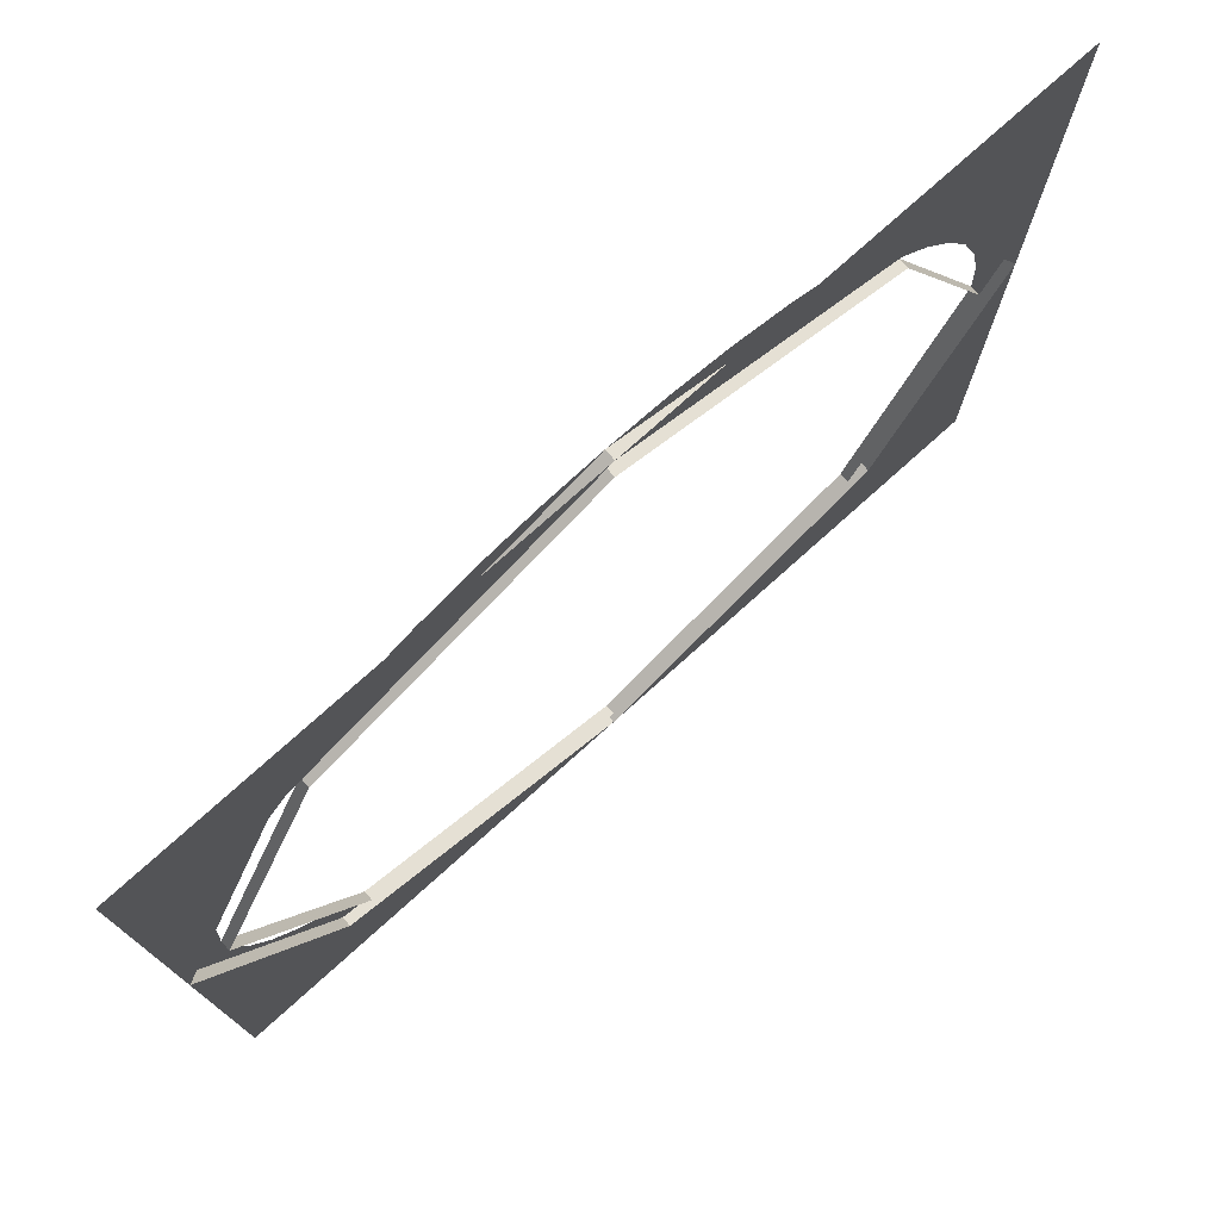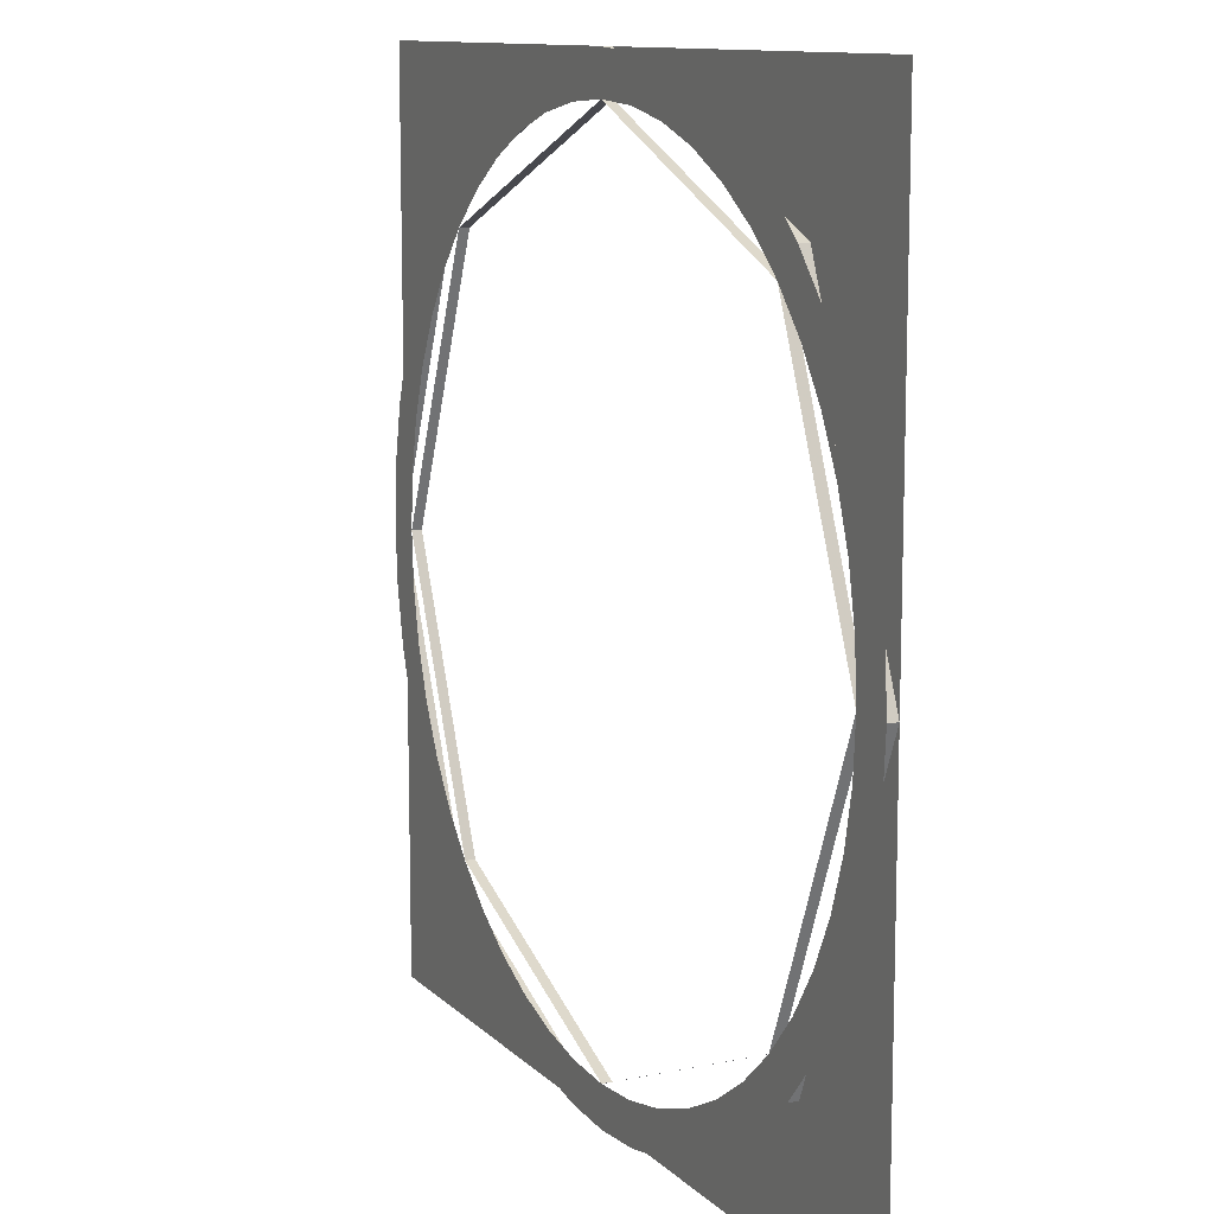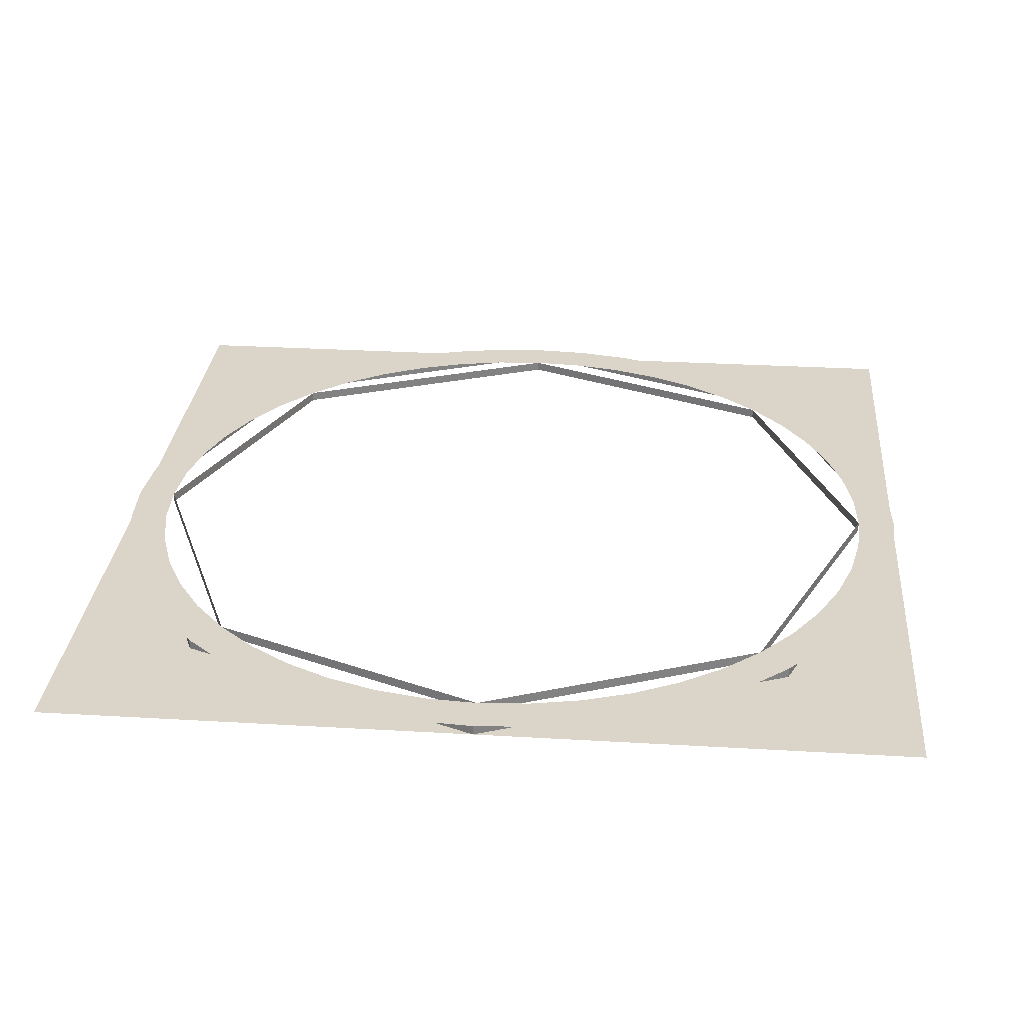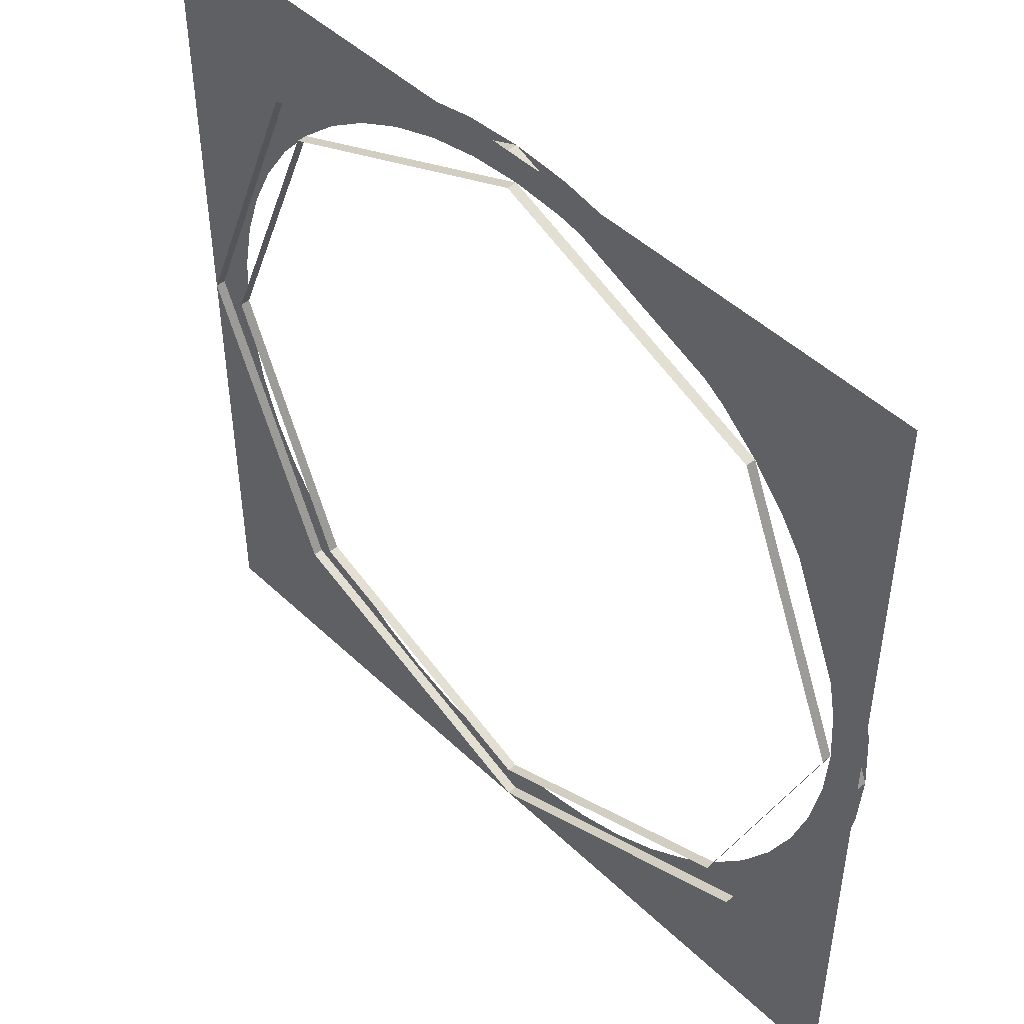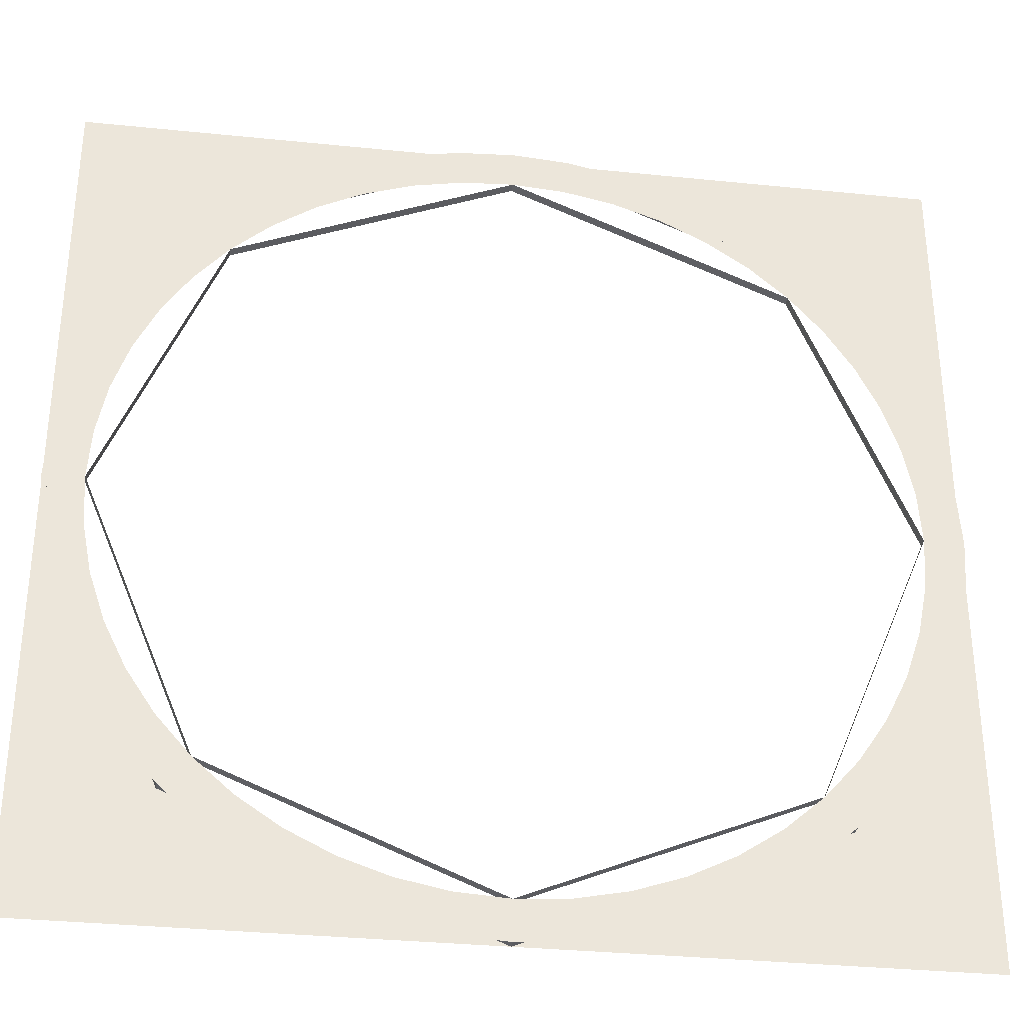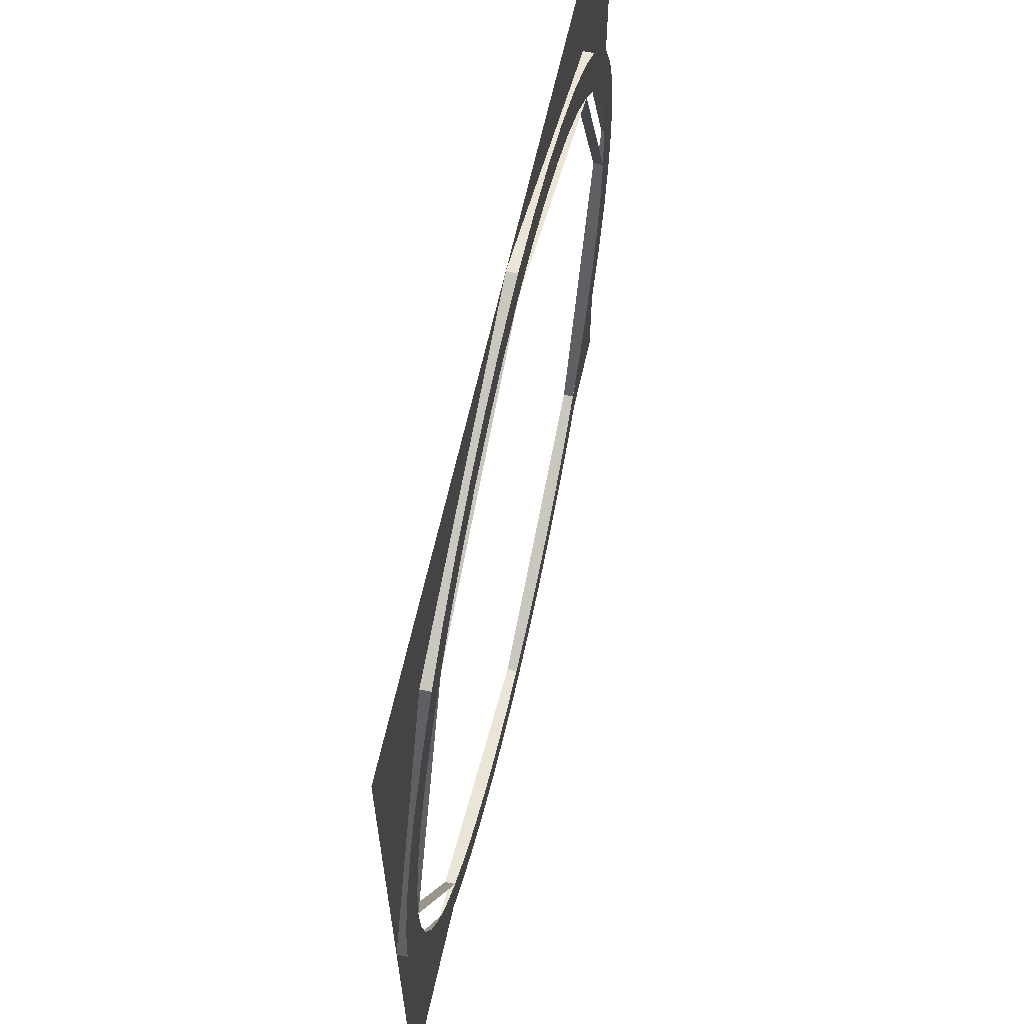
<metadata>
{"format":"obj","ext":"obj","renderer":"f3d","projection":"perspective","resolution":1024,"background":"white","views":[{"elev":76.7,"azim":-41.9,"up":"+Z"},{"elev":11.3,"azim":-115.8,"up":"+Z"},{"elev":29.2,"azim":5.0,"up":"+Y"},{"elev":47.3,"azim":46.9,"up":"+Z"},{"elev":-33.2,"azim":172.0,"up":"+Z"},{"elev":64.5,"azim":102.6,"up":"+Z"}]}
</metadata>
<code>
v 2.2 0.05 0
v 2.181 0.05 0.2871
v 1.983 0.05 0.261
v 2 0.05 0
v 2.181 0.05 0.2871
v 2.125 0.05 0.5694
v 1.932 0.05 0.5176
v 1.983 0.05 0.261
v 2.125 0.05 0.5694
v 2.033 0.05 0.8419
v 1.848 0.05 0.7654
v 1.932 0.05 0.5176
v 2.033 0.05 0.8419
v 1.905 0.05 1.1
v 1.732 0.05 1
v 1.848 0.05 0.7654
v 1.905 0.05 1.1
v 1.745 0.05 1.339
v 1.587 0.05 1.218
v 1.732 0.05 1
v 1.745 0.05 1.339
v 1.556 0.05 1.556
v 1.414 0.05 1.414
v 1.587 0.05 1.218
v 1.556 0.05 1.556
v 1.339 0.05 1.745
v 1.218 0.05 1.587
v 1.414 0.05 1.414
v 1.339 0.05 1.745
v 1.1 0.05 1.905
v 1 0.05 1.732
v 1.218 0.05 1.587
v 1.1 0.05 1.905
v 0.8419 0.05 2.033
v 0.7654 0.05 1.848
v 1 0.05 1.732
v 0.8419 0.05 2.033
v 0.5694 0.05 2.125
v 0.5176 0.05 1.932
v 0.7654 0.05 1.848
v 0.5694 0.05 2.125
v 0.2871 0.05 2.181
v 0.261 0.05 1.983
v 0.5176 0.05 1.932
v 0.2871 0.05 2.181
v 0 0.05 2.2
v 0 0.05 2
v 0.261 0.05 1.983
v -2.2 0.05 0
v -2.181 0.05 -0.2871
v -1.983 0.05 -0.261
v -2 0.05 0
v -2.181 0.05 -0.2871
v -2.125 0.05 -0.5694
v -1.932 0.05 -0.5176
v -1.983 0.05 -0.261
v -2.125 0.05 -0.5694
v -2.033 0.05 -0.8419
v -1.848 0.05 -0.7654
v -1.932 0.05 -0.5176
v -2.033 0.05 -0.8419
v -1.905 0.05 -1.1
v -1.732 0.05 -1
v -1.848 0.05 -0.7654
v -1.905 0.05 -1.1
v -1.745 0.05 -1.339
v -1.587 0.05 -1.218
v -1.732 0.05 -1
v -1.745 0.05 -1.339
v -1.556 0.05 -1.556
v -1.414 0.05 -1.414
v -1.587 0.05 -1.218
v -1.556 0.05 -1.556
v -1.339 0.05 -1.745
v -1.218 0.05 -1.587
v -1.414 0.05 -1.414
v -1.339 0.05 -1.745
v -1.1 0.05 -1.905
v -1 0.05 -1.732
v -1.218 0.05 -1.587
v -1.1 0.05 -1.905
v -0.8419 0.05 -2.033
v -0.7654 0.05 -1.848
v -1 0.05 -1.732
v -0.8419 0.05 -2.033
v -0.5694 0.05 -2.125
v -0.5176 0.05 -1.932
v -0.7654 0.05 -1.848
v -0.5694 0.05 -2.125
v -0.2871 0.05 -2.181
v -0.261 0.05 -1.983
v -0.5176 0.05 -1.932
v -0.2871 0.05 -2.181
v 0 0.05 -2.2
v 0 0.05 -2
v -0.261 0.05 -1.983
v 0 0.05 -2.2
v 0.2871 0.05 -2.181
v 0.261 0.05 -1.983
v 0 0.05 -2
v 0.2871 0.05 -2.181
v 0.5694 0.05 -2.125
v 0.5176 0.05 -1.932
v 0.261 0.05 -1.983
v 0.5694 0.05 -2.125
v 0.8419 0.05 -2.033
v 0.7654 0.05 -1.848
v 0.5176 0.05 -1.932
v 0.8419 0.05 -2.033
v 1.1 0.05 -1.905
v 1 0.05 -1.732
v 0.7654 0.05 -1.848
v 1.1 0.05 -1.905
v 1.339 0.05 -1.745
v 1.218 0.05 -1.587
v 1 0.05 -1.732
v 1.339 0.05 -1.745
v 1.556 0.05 -1.556
v 1.414 0.05 -1.414
v 1.218 0.05 -1.587
v 1.556 0.05 -1.556
v 1.745 0.05 -1.339
v 1.587 0.05 -1.218
v 1.414 0.05 -1.414
v 1.745 0.05 -1.339
v 1.905 0.05 -1.1
v 1.732 0.05 -1
v 1.587 0.05 -1.218
v 1.905 0.05 -1.1
v 2.033 0.05 -0.8419
v 1.848 0.05 -0.7654
v 1.732 0.05 -1
v 2.033 0.05 -0.8419
v 2.125 0.05 -0.5694
v 1.932 0.05 -0.5176
v 1.848 0.05 -0.7654
v 2.125 0.05 -0.5694
v 2.181 0.05 -0.2871
v 1.983 0.05 -0.261
v 1.932 0.05 -0.5176
v 2.181 0.05 -0.2871
v 2.2 0.05 0
v 2 0.05 0
v 1.983 0.05 -0.261
v 0 0.05 2.2
v -0.2871 0.05 2.181
v -0.261 0.05 1.983
v 0 0.05 2
v -0.2871 0.05 2.181
v -0.5694 0.05 2.125
v -0.5176 0.05 1.932
v -0.261 0.05 1.983
v -0.5694 0.05 2.125
v -0.8419 0.05 2.033
v -0.7654 0.05 1.848
v -0.5176 0.05 1.932
v -0.8419 0.05 2.033
v -1.1 0.05 1.905
v -1 0.05 1.732
v -0.7654 0.05 1.848
v -1.1 0.05 1.905
v -1.339 0.05 1.745
v -1.218 0.05 1.587
v -1 0.05 1.732
v -1.339 0.05 1.745
v -1.556 0.05 1.556
v -1.414 0.05 1.414
v -1.218 0.05 1.587
v -1.556 0.05 1.556
v -1.745 0.05 1.339
v -1.587 0.05 1.218
v -1.414 0.05 1.414
v -1.745 0.05 1.339
v -1.905 0.05 1.1
v -1.732 0.05 1
v -1.587 0.05 1.218
v -1.905 0.05 1.1
v -2.033 0.05 0.8419
v -1.848 0.05 0.7654
v -1.732 0.05 1
v -2.033 0.05 0.8419
v -2.125 0.05 0.5694
v -1.932 0.05 0.5176
v -1.848 0.05 0.7654
v -2.125 0.05 0.5694
v -2.181 0.05 0.2871
v -1.983 0.05 0.261
v -1.932 0.05 0.5176
v -2.181 0.05 0.2871
v -2.2 0.05 0
v -2 0.05 0
v -1.983 0.05 0.261
v 1.556 0 1.556
v 2.2 0 0
v 2.2 0.05 0
v 1.556 0.05 1.556
v 0 0 2.2
v 1.556 0 1.556
v 1.556 0.05 1.556
v 0 0.05 2.2
v -1.556 0 -1.556
v -2.2 0 0
v -2.2 0.05 0
v -1.556 0.05 -1.556
v 0 0 -2.2
v -1.556 0 -1.556
v -1.556 0.05 -1.556
v 0 0.05 -2.2
v 1.556 0 -1.556
v 0 0 -2.2
v 0 0.05 -2.2
v 1.556 0.05 -1.556
v 2.2 0 0
v 1.556 0 -1.556
v 1.556 0.05 -1.556
v 2.2 0.05 0
v -1.556 0 1.556
v 0 0 2.2
v 0 0.05 2.2
v -1.556 0.05 1.556
v -2.2 0 0
v -1.556 0 1.556
v -1.556 0.05 1.556
v -2.2 0.05 0
v 1.414 0 1.414
v 2 0 0
v 2 0.05 0
v 1.414 0.05 1.414
v 0 0 2
v 1.414 0 1.414
v 1.414 0.05 1.414
v 0 0.05 2
v -1.414 0 -1.414
v -2 0 0
v -2 0.05 0
v -1.414 0.05 -1.414
v 0 0 -2
v -1.414 0 -1.414
v -1.414 0.05 -1.414
v 0 0.05 -2
v 1.414 0 -1.414
v 0 0 -2
v 0 0.05 -2
v 1.414 0.05 -1.414
v 2 0 0
v 1.414 0 -1.414
v 1.414 0.05 -1.414
v 2 0.05 0
v -1.414 0 1.414
v 0 0 2
v 0 0.05 2
v -1.414 0.05 1.414
v -2 0 0
v -1.414 0 1.414
v -1.414 0.05 1.414
v -2 0.05 0
v 2.2 0 2.2
v 1.556 0 1.556
v 2.2 0 0
v 2.2 0 2.2
v 0 0 2.2
v 1.556 0 1.556
v -2.2 0 -2.2
v -1.556 0 -1.556
v -2.2 0 0
v -2.2 0 -2.2
v 0 0 -2.2
v -1.556 0 -1.556
v 2.2 0 -2.2
v 1.556 0 -1.556
v 0 0 -2.2
v 2.2 0 -2.2
v 2.2 0 0
v 1.556 0 -1.556
v -2.2 0 2.2
v -1.556 0 1.556
v 0 0 2.2
v -2.2 0 2.2
v -2.2 0 0
v -1.556 0 1.556
g mesh21317
f 1 3 2
f 3 1 4
f 5 7 6
f 7 5 8
f 9 11 10
f 11 9 12
f 13 15 14
f 15 13 16
f 17 19 18
f 19 17 20
f 21 23 22
f 23 21 24
f 25 27 26
f 27 25 28
f 29 31 30
f 31 29 32
f 33 35 34
f 35 33 36
f 37 39 38
f 39 37 40
f 41 43 42
f 43 41 44
f 45 47 46
f 47 45 48
g mesh21319
f 49 51 50
f 51 49 52
f 53 55 54
f 55 53 56
f 57 59 58
f 59 57 60
f 61 63 62
f 63 61 64
f 65 67 66
f 67 65 68
f 69 71 70
f 71 69 72
f 73 75 74
f 75 73 76
f 77 79 78
f 79 77 80
f 81 83 82
f 83 81 84
f 85 87 86
f 87 85 88
f 89 91 90
f 91 89 92
f 93 95 94
f 95 93 96
g mesh21321
f 97 99 98
f 99 97 100
f 101 103 102
f 103 101 104
f 105 107 106
f 107 105 108
f 109 111 110
f 111 109 112
f 113 115 114
f 115 113 116
f 117 119 118
f 119 117 120
f 121 123 122
f 123 121 124
f 125 127 126
f 127 125 128
f 129 131 130
f 131 129 132
f 133 135 134
f 135 133 136
f 137 139 138
f 139 137 140
f 141 143 142
f 143 141 144
g mesh21323
f 145 147 146
f 147 145 148
f 149 151 150
f 151 149 152
f 153 155 154
f 155 153 156
f 157 159 158
f 159 157 160
f 161 163 162
f 163 161 164
f 165 167 166
f 167 165 168
f 169 171 170
f 171 169 172
f 173 175 174
f 175 173 176
f 177 179 178
f 179 177 180
f 181 183 182
f 183 181 184
f 185 187 186
f 187 185 188
f 189 191 190
f 191 189 192
g mesh21328
f 193 194 195
f 195 196 193
f 197 198 199
f 199 200 197
g mesh21334
f 201 202 203
f 203 204 201
f 205 206 207
f 207 208 205
g mesh21340
f 209 210 211
f 211 212 209
f 213 214 215
f 215 216 213
g mesh21346
f 217 218 219
f 219 220 217
f 221 222 223
f 223 224 221
g mesh21353
f 225 227 226
f 227 225 228
f 229 231 230
f 231 229 232
g mesh21359
f 233 235 234
f 235 233 236
f 237 239 238
f 239 237 240
g mesh21365
f 241 243 242
f 243 241 244
f 245 247 246
f 247 245 248
g mesh21371
f 249 251 250
f 251 249 252
f 253 255 254
f 255 253 256
g mesh21376
f 257 259 258
f 260 262 261
g mesh21378
f 263 265 264
f 266 268 267
g mesh21380
f 269 271 270
f 272 274 273
g mesh21382
f 275 277 276
f 278 280 279

</code>
